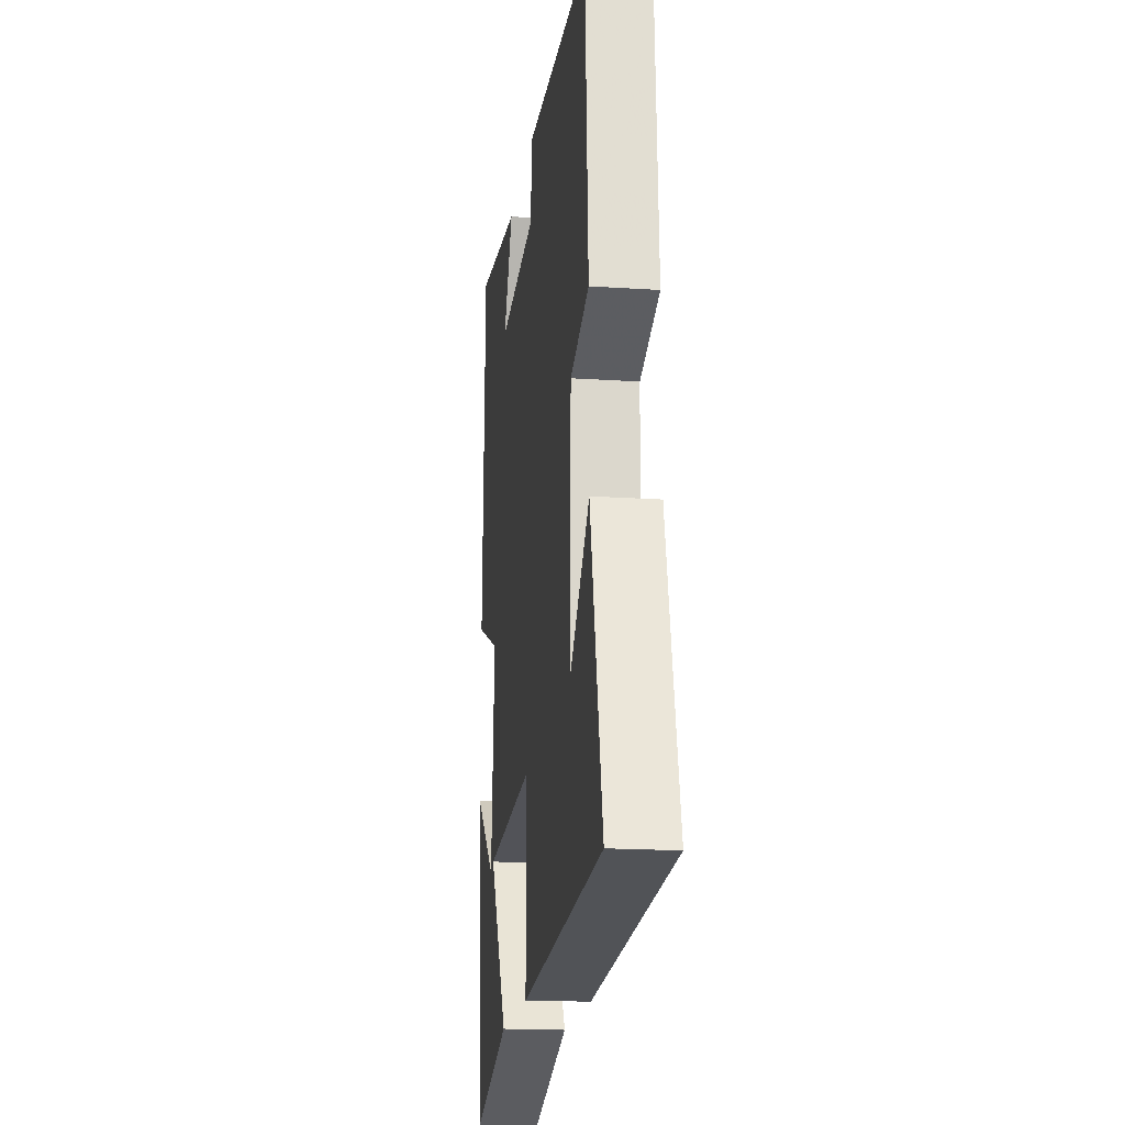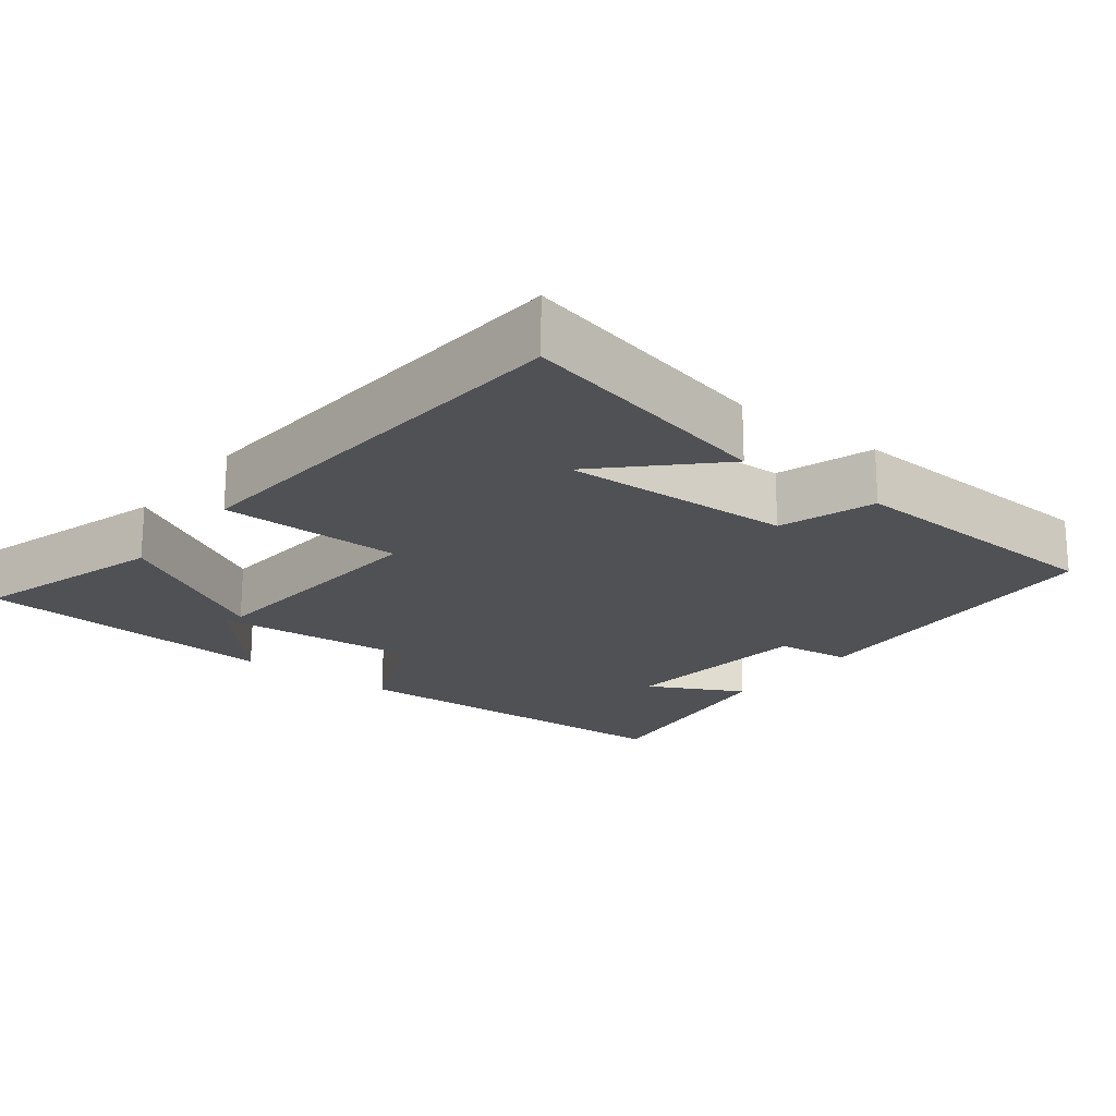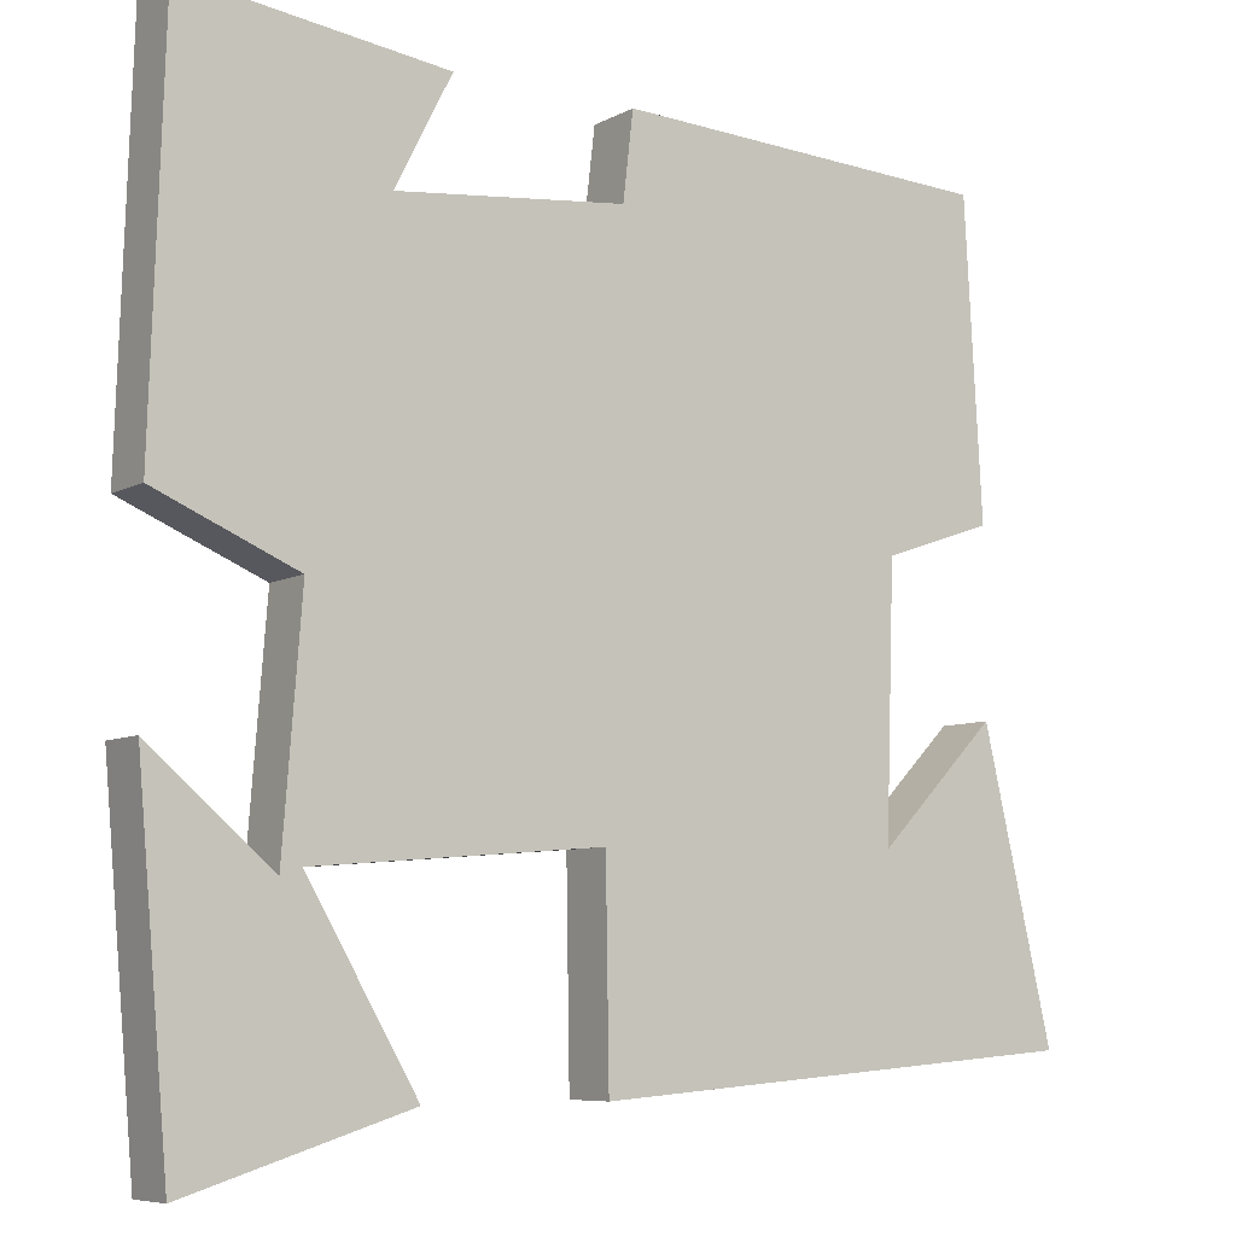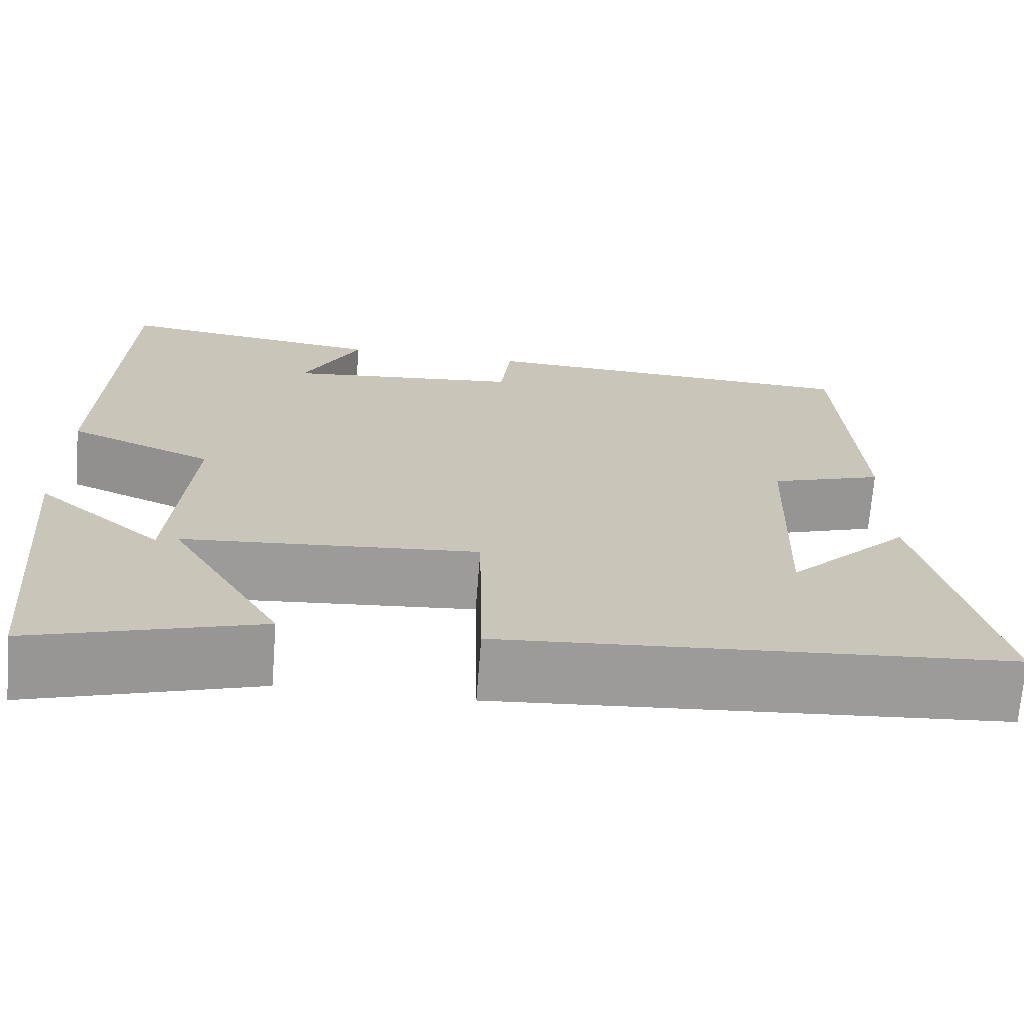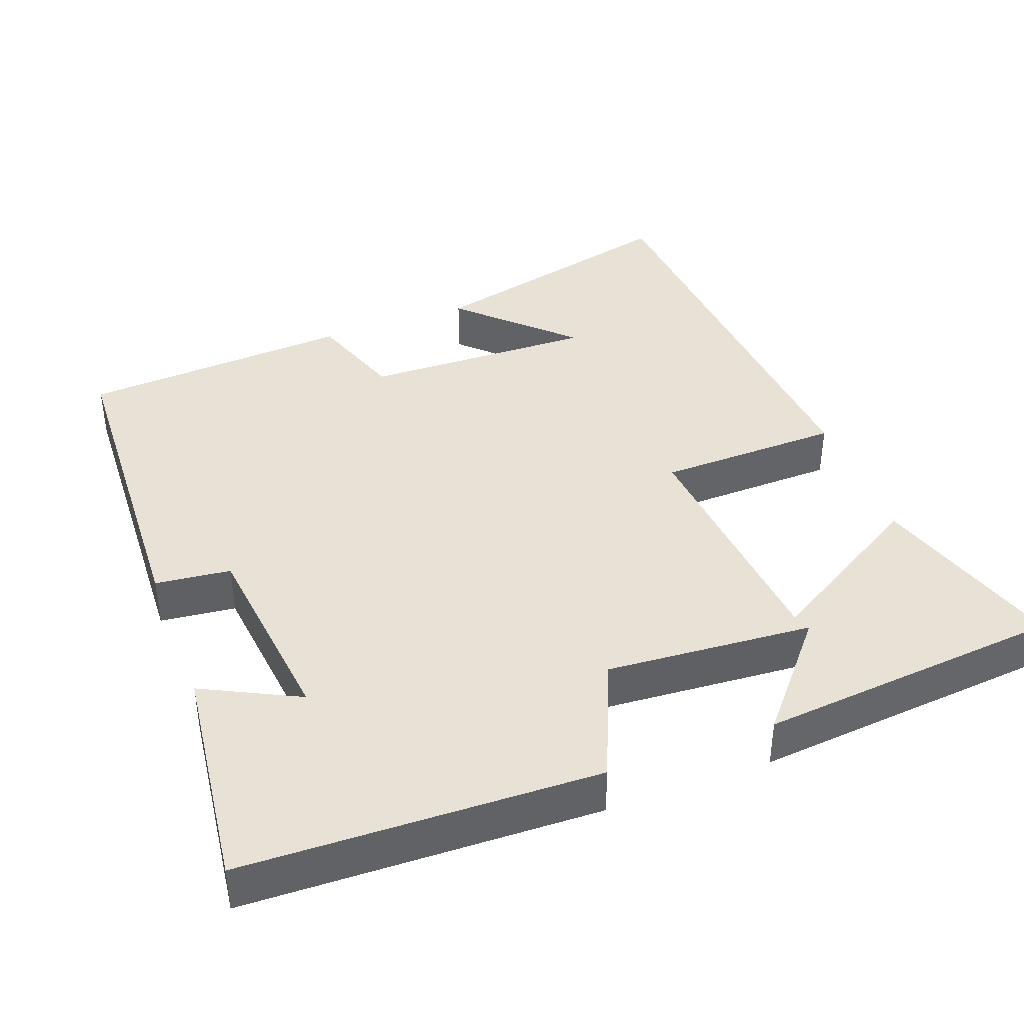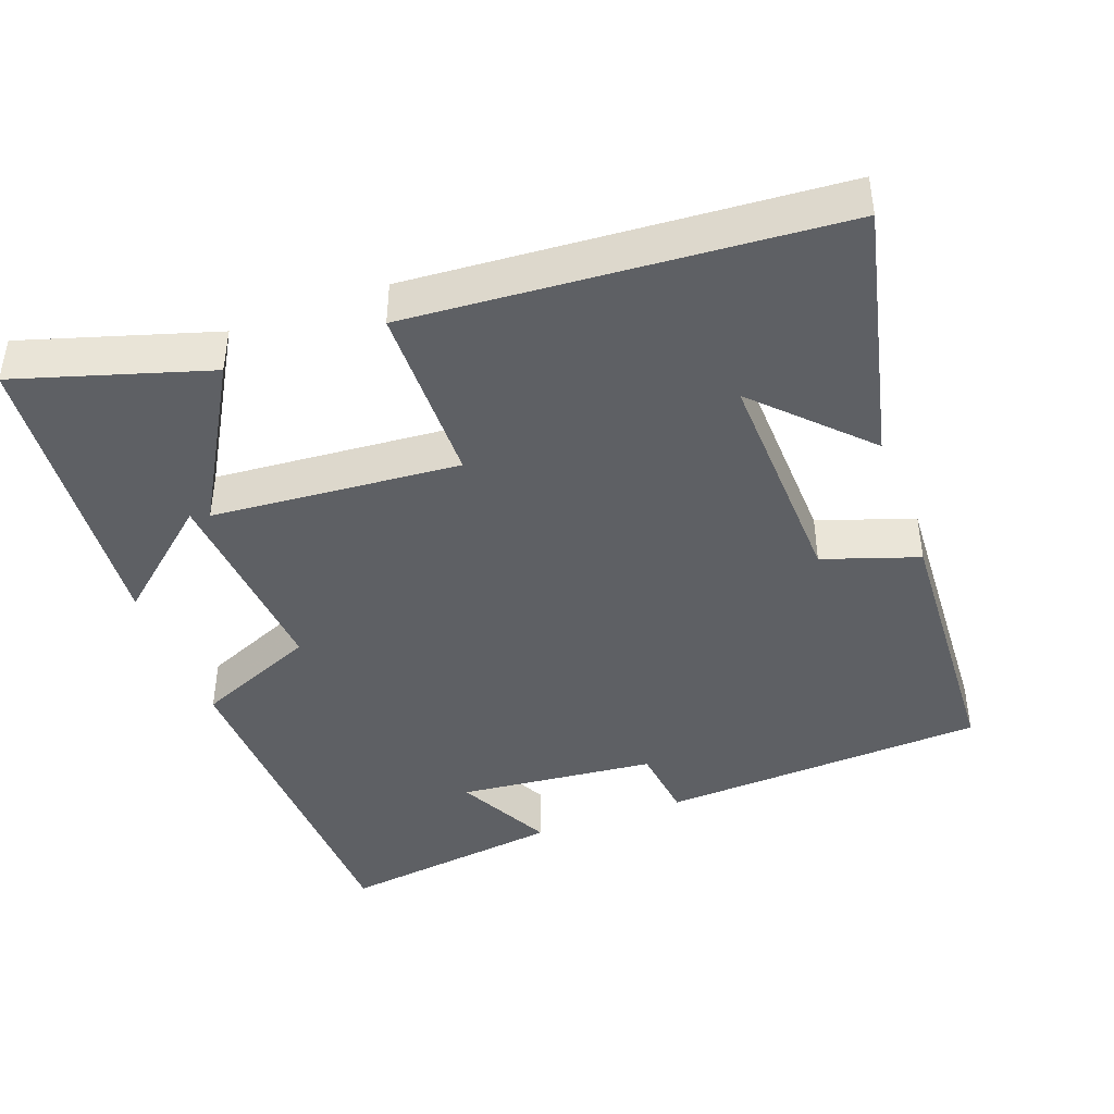
<metadata>
{"format":"obj","ext":"obj","renderer":"f3d","projection":"perspective","resolution":1024,"background":"white","views":[{"elev":-17.9,"azim":-97.5,"up":"+Z"},{"elev":-20.2,"azim":-127.4,"up":"+Y"},{"elev":-7.3,"azim":145.6,"up":"+Z"},{"elev":-69.8,"azim":175.5,"up":"+Z"},{"elev":40.5,"azim":69.2,"up":"+Y"},{"elev":-43.1,"azim":-159.6,"up":"+Y"}]}
</metadata>
<code>
v -0.479 0.07 0.478
v -0.036 0.07 0.5
v -0.024 0.07 0.398
v 0.244 0.07 0.37
v 0.178 0.07 0.5
v 0.484 0.07 0.54
v 0.5 0.07 0.06
v 0.335 0.07 -0.01
v 0.357 0.07 -0.29
v 0.5 0.07 -0.168
v 0.464 0.07 -0.58
v 0.205 0.07 -0.5
v 0.333 0.07 -0.281
v -0.003 0.07 -0.253
v -0.007 0.07 -0.5
v -0.583 0.07 -0.456
v -0.5 0.07 -0.103
v -0.361 0.07 -0.245
v -0.371 0.07 0.067
v -0.5 0.07 0.111
v -0.479 0 0.478
v -0.036 0 0.5
v -0.024 0 0.398
v 0.244 0 0.37
v 0.178 0 0.5
v 0.484 0 0.54
v 0.5 0 0.06
v 0.335 0 -0.01
v 0.357 0 -0.29
v 0.5 0 -0.168
v 0.464 0 -0.58
v 0.205 0 -0.5
v 0.333 0 -0.281
v -0.003 0 -0.253
v -0.007 0 -0.5
v -0.583 0 -0.456
v -0.5 0 -0.103
v -0.361 0 -0.245
v -0.371 0 0.067
v -0.5 0 0.111
f 1 2 3
f 20 1 3
f 19 20 3
f 18 19 3 4
f 16 17 18
f 14 15 16 18
f 14 18 4
f 13 14 4
f 11 12 13
f 9 10 11
f 9 11 13
f 8 9 13 4
f 4 5 6 7
f 4 7 8
f 23 22 21
f 23 21 40
f 23 40 39
f 24 23 39 38
f 38 37 36
f 38 36 35 34
f 24 38 34
f 24 34 33
f 33 32 31
f 31 30 29
f 33 31 29
f 24 33 29 28
f 27 26 25 24
f 28 27 24
f 1 21 22 2
f 2 22 23 3
f 3 23 24 4
f 4 24 25 5
f 5 25 26 6
f 6 26 27 7
f 7 27 28 8
f 8 28 29 9
f 9 29 30 10
f 10 30 31 11
f 11 31 32 12
f 12 32 33 13
f 13 33 34 14
f 14 34 35 15
f 15 35 36 16
f 16 36 37 17
f 17 37 38 18
f 18 38 39 19
f 19 39 40 20
f 20 40 21 1

</code>
